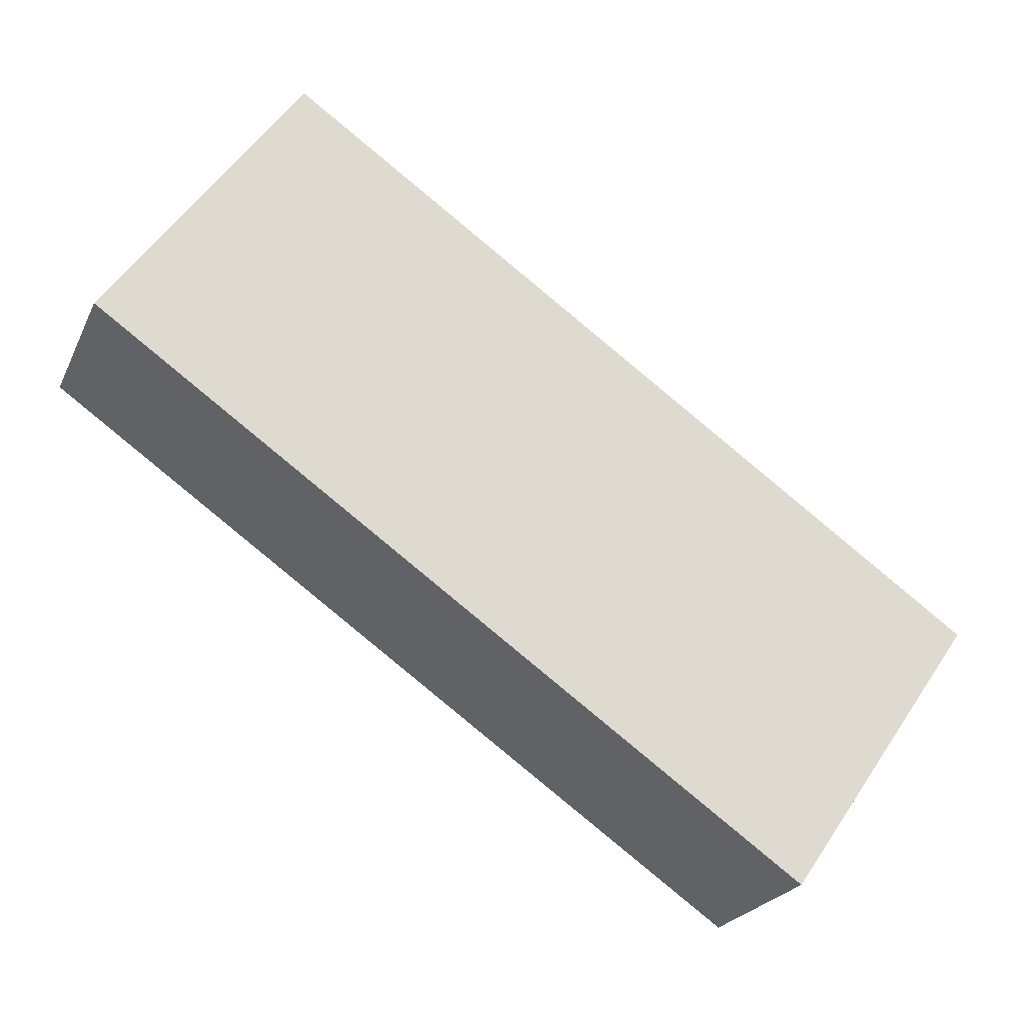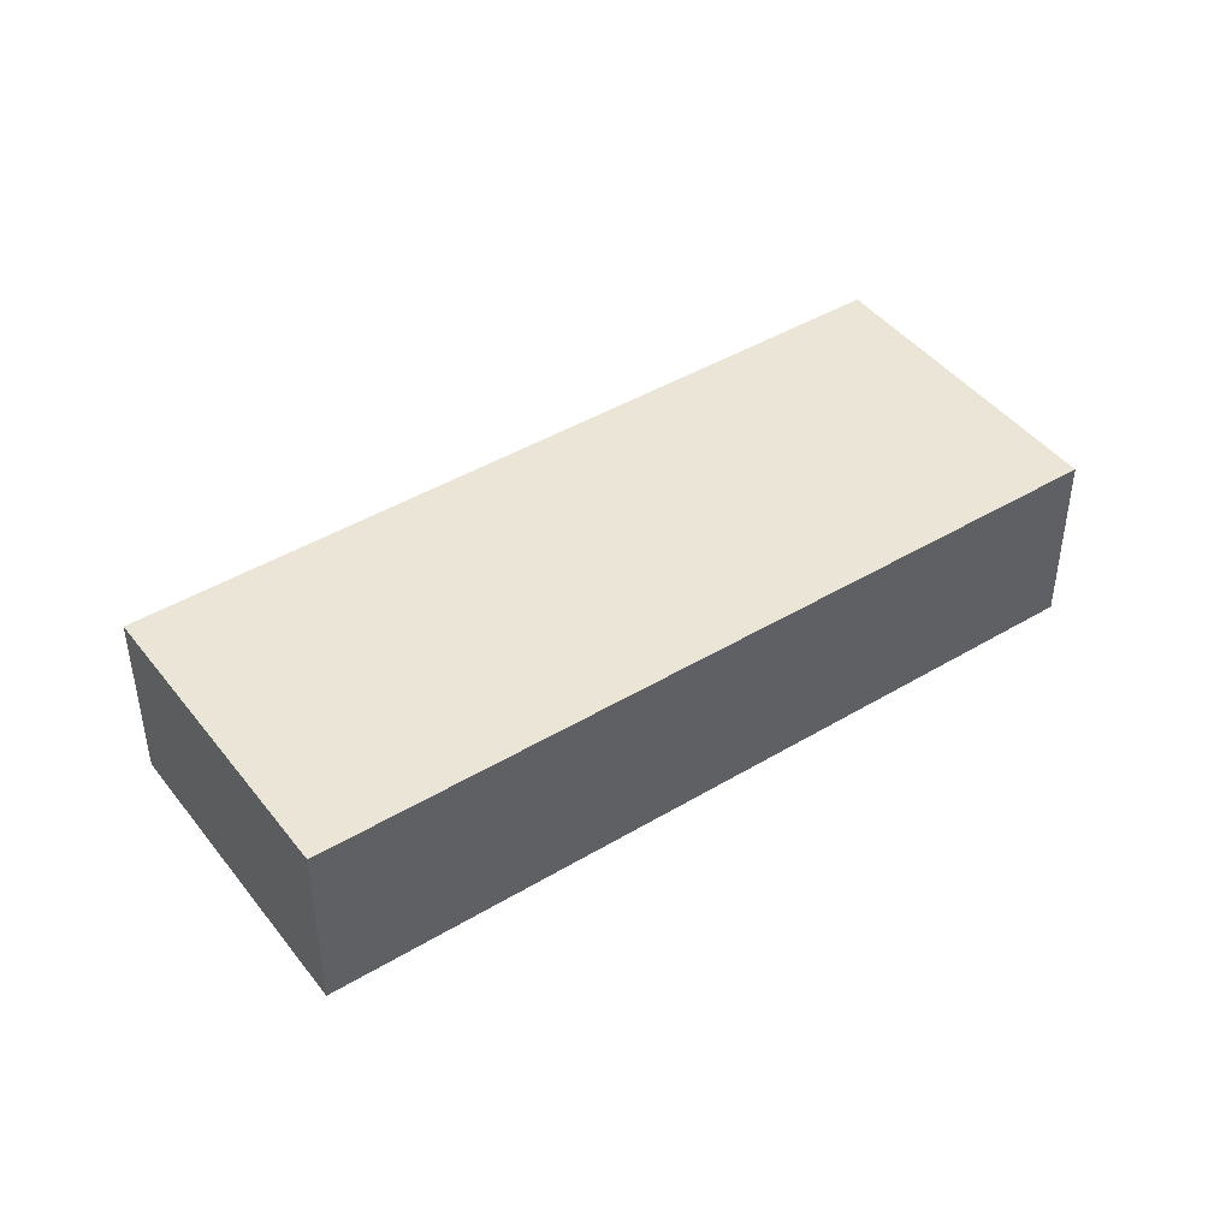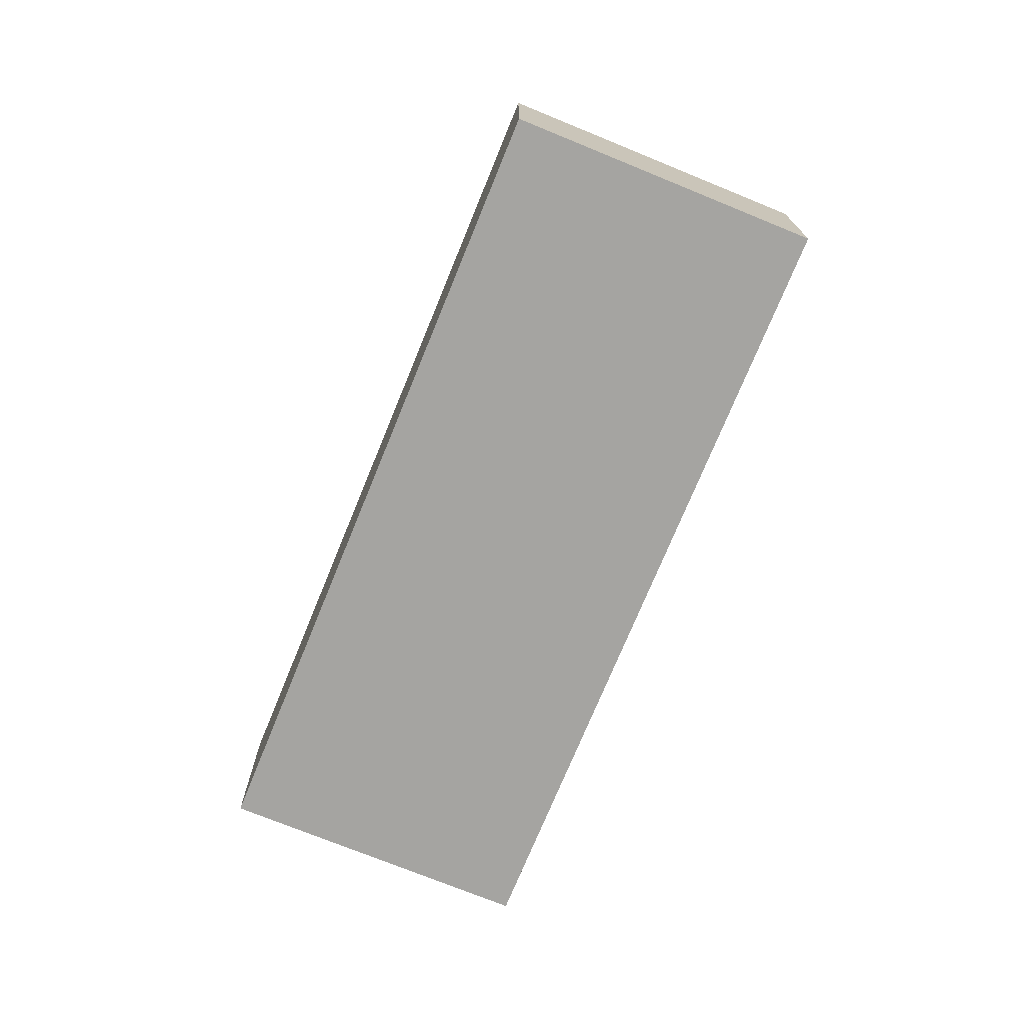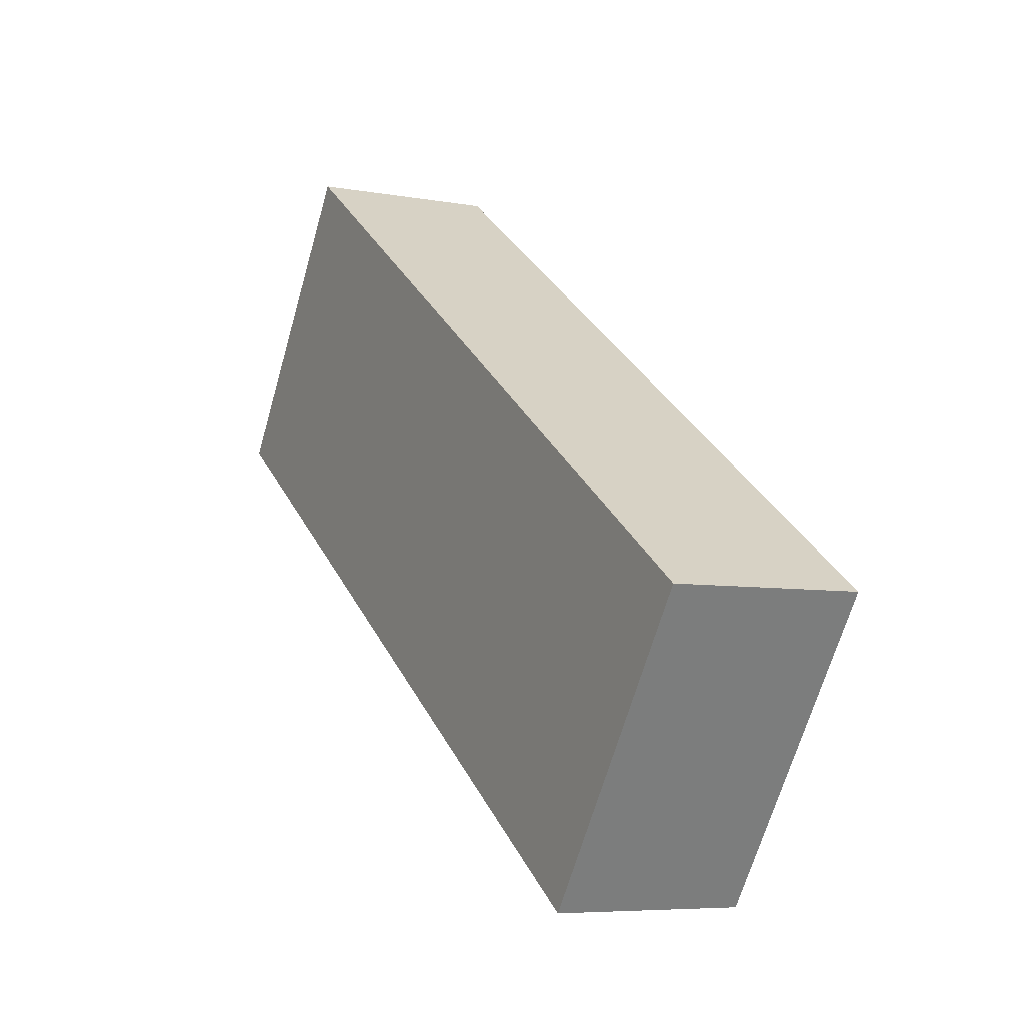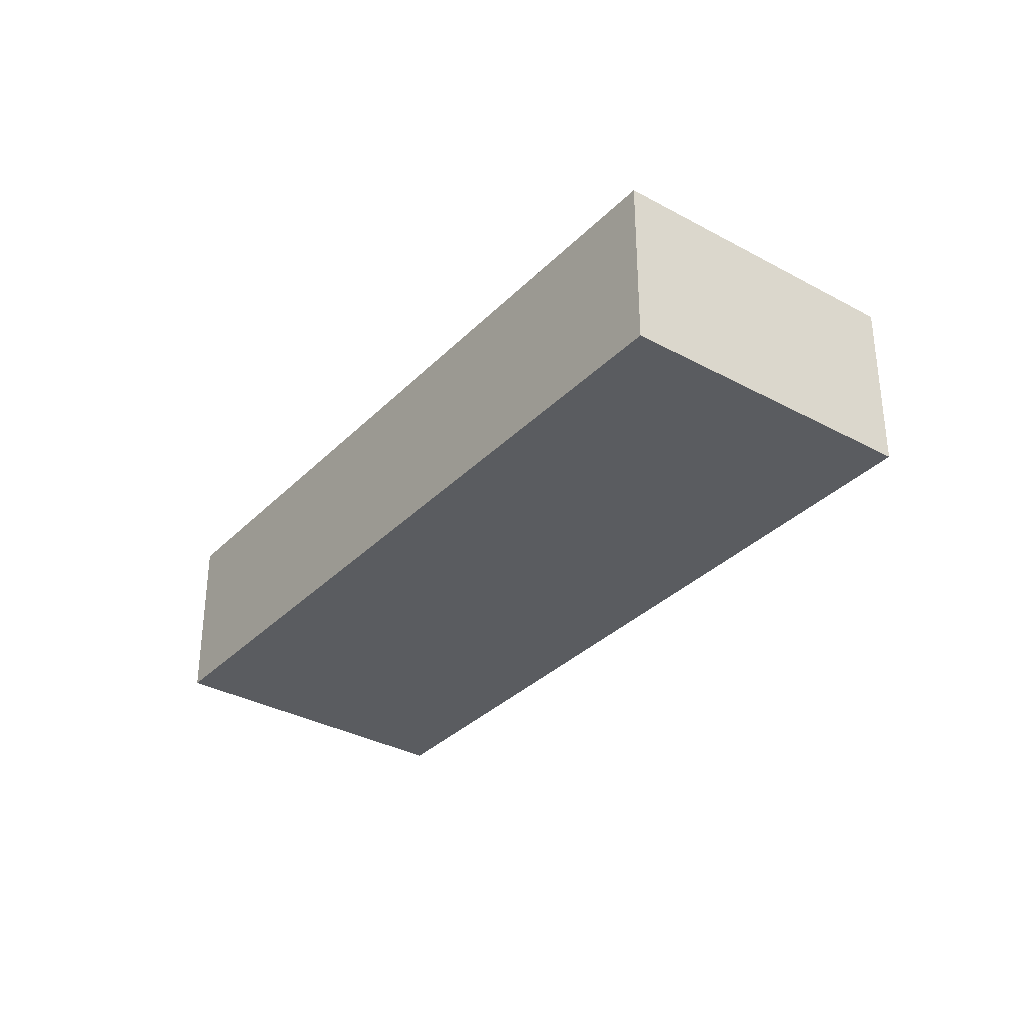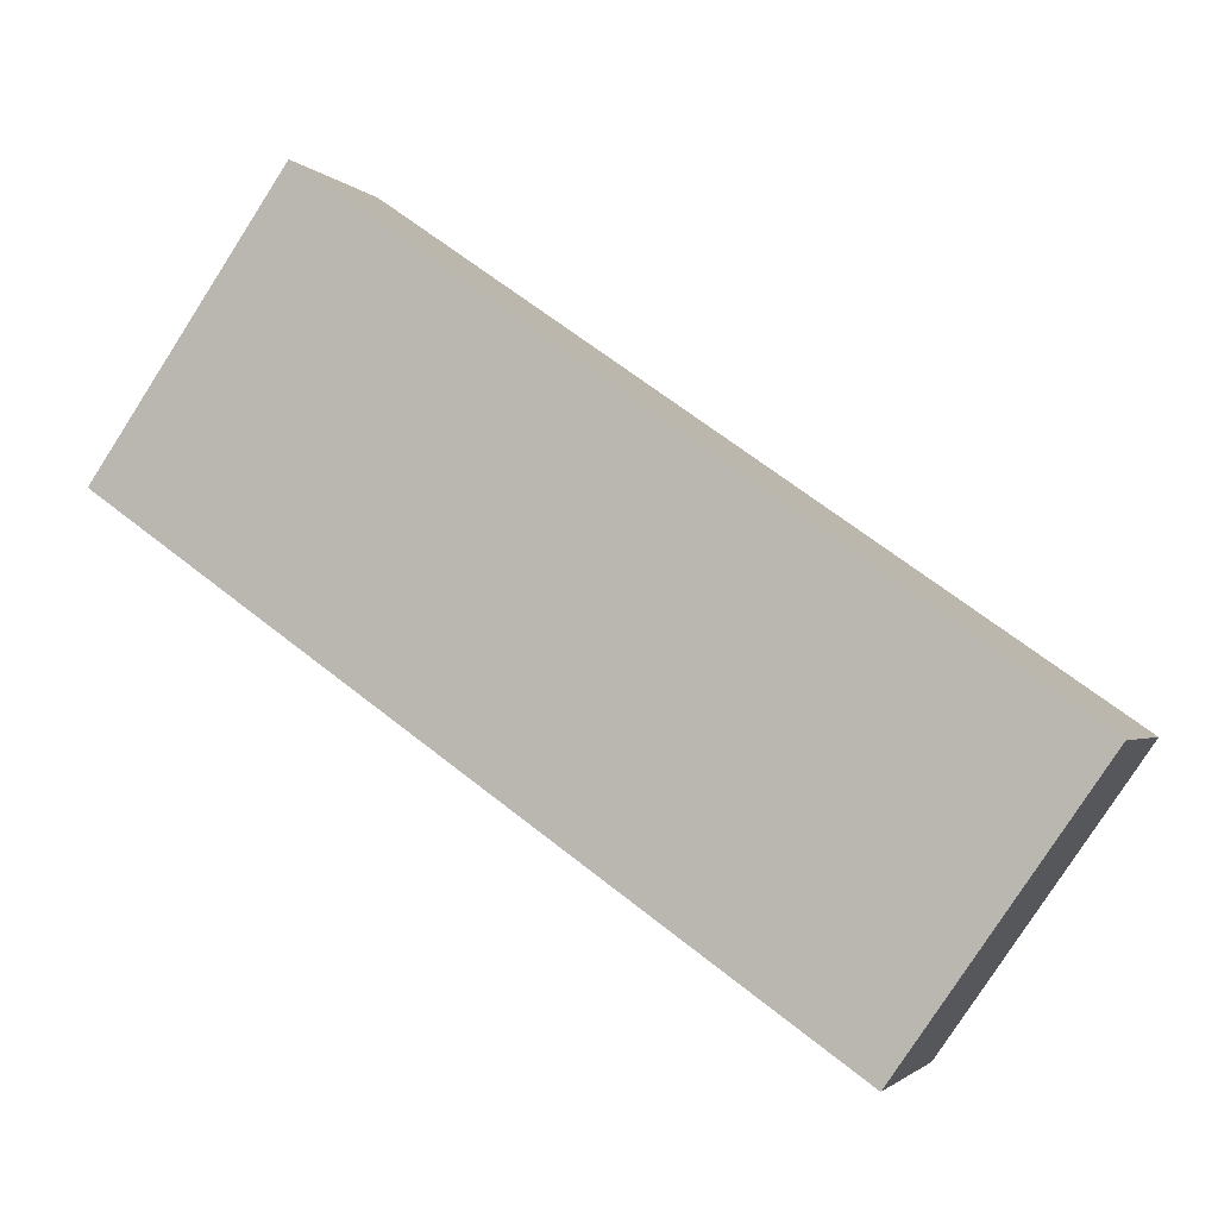
<metadata>
{"format":"obj","ext":"obj","renderer":"f3d","projection":"perspective","resolution":1024,"background":"white","views":[{"elev":-23.4,"azim":-20.0,"up":"+Y"},{"elev":44.3,"azim":110.1,"up":"+Z"},{"elev":-73.3,"azim":32.9,"up":"+Z"},{"elev":-6.4,"azim":61.6,"up":"+Y"},{"elev":-33.6,"azim":18.4,"up":"+Z"},{"elev":-1.9,"azim":19.0,"up":"+Y"}]}
</metadata>
<code>
g default
v -1.991 -3.045 0.6
v -1.613 -3.308 0.6
v -1.888 -2.897 0.6
v -1.51 -3.16 0.6
v -1.888 -2.897 0.5
v -1.51 -3.16 0.5
v -1.991 -3.045 0.5
v -1.613 -3.308 0.5
g pCube221
f 1 2 4 3
f 3 4 6 5
f 5 6 8 7
f 7 8 2 1
f 2 8 6 4
f 7 1 3 5

</code>
